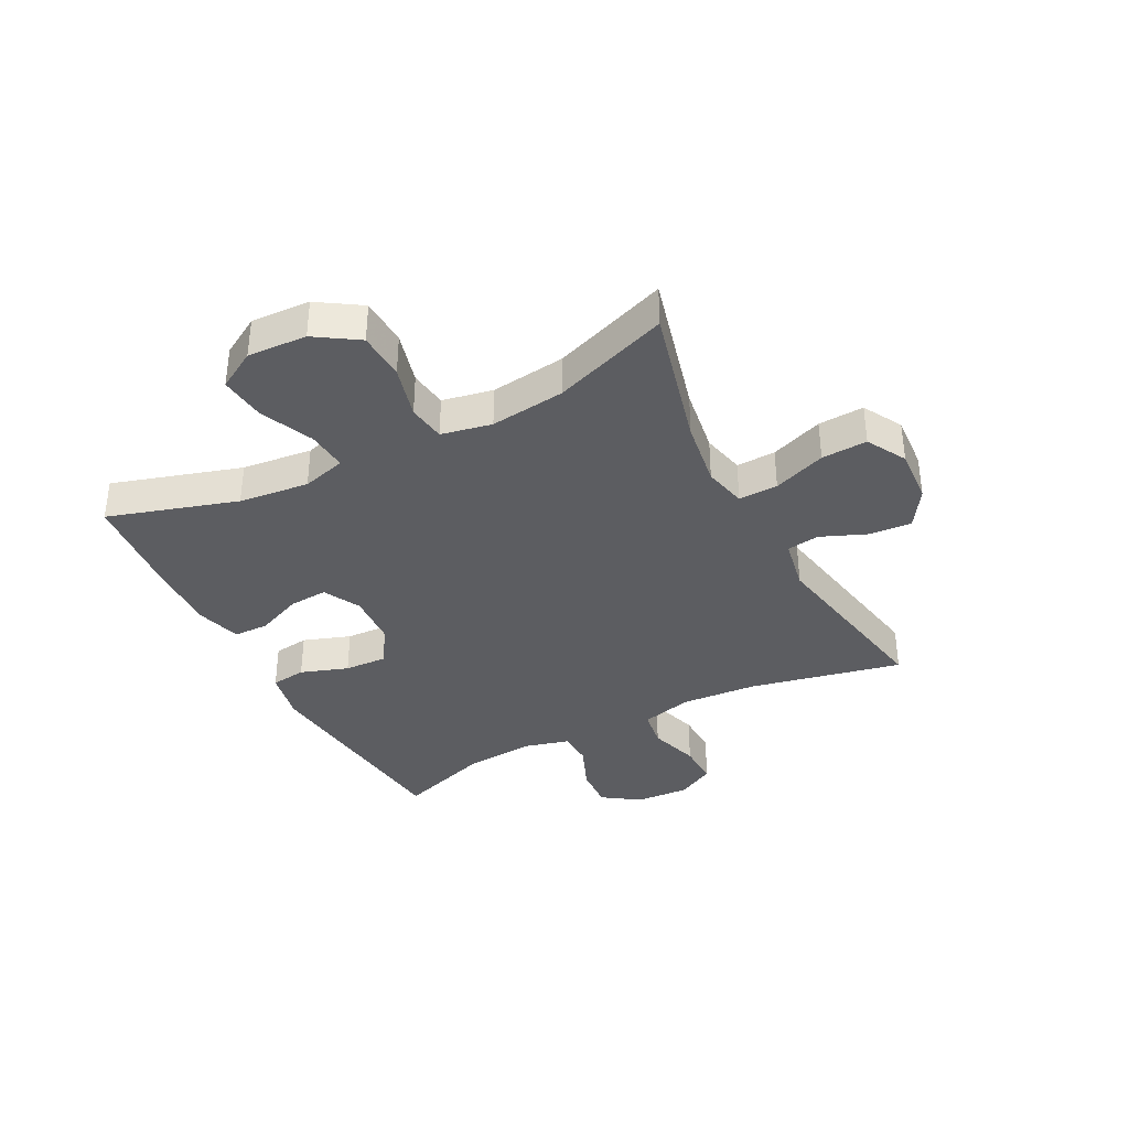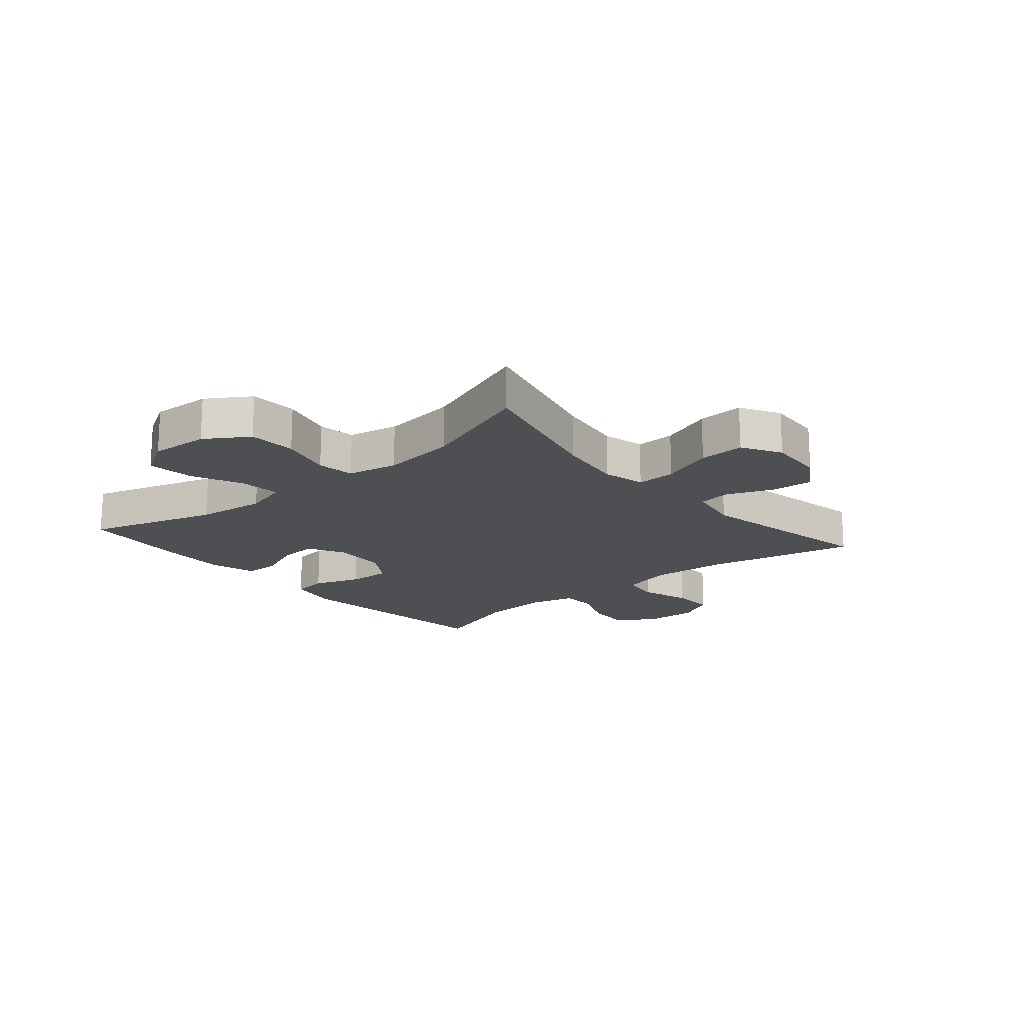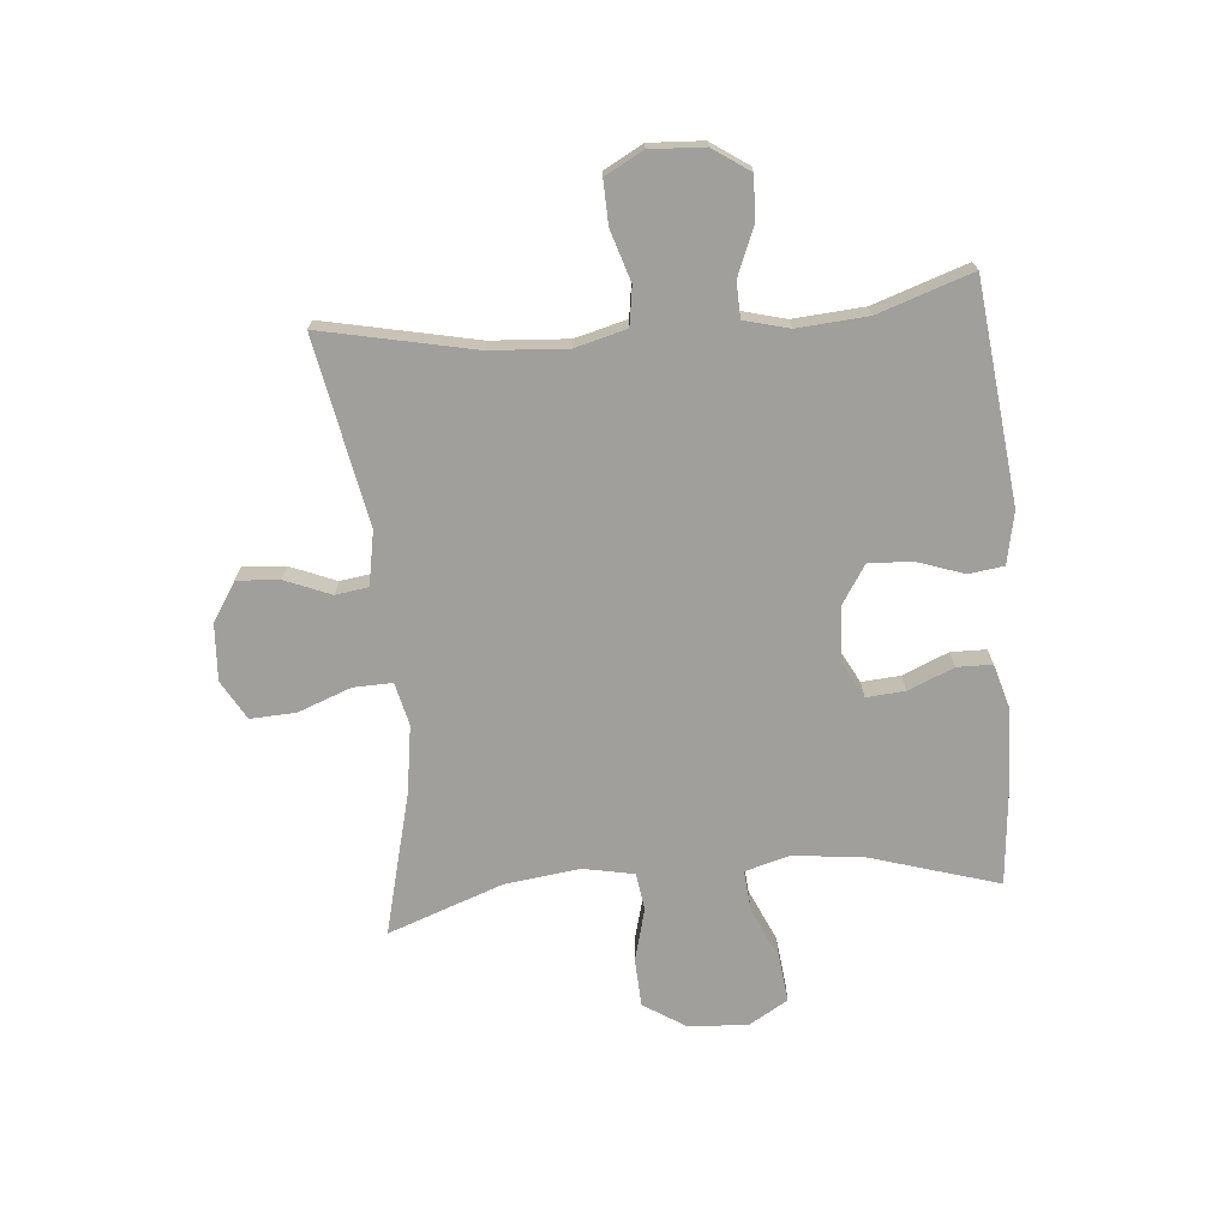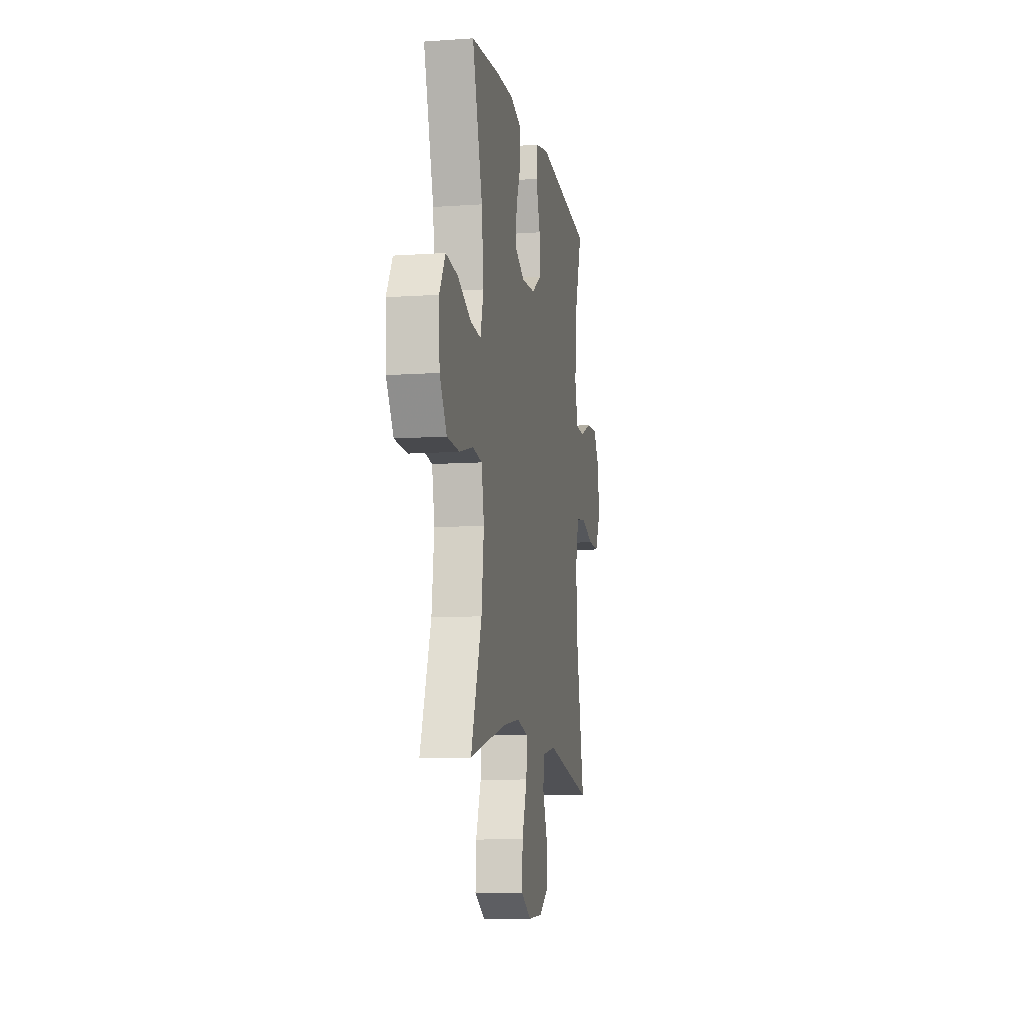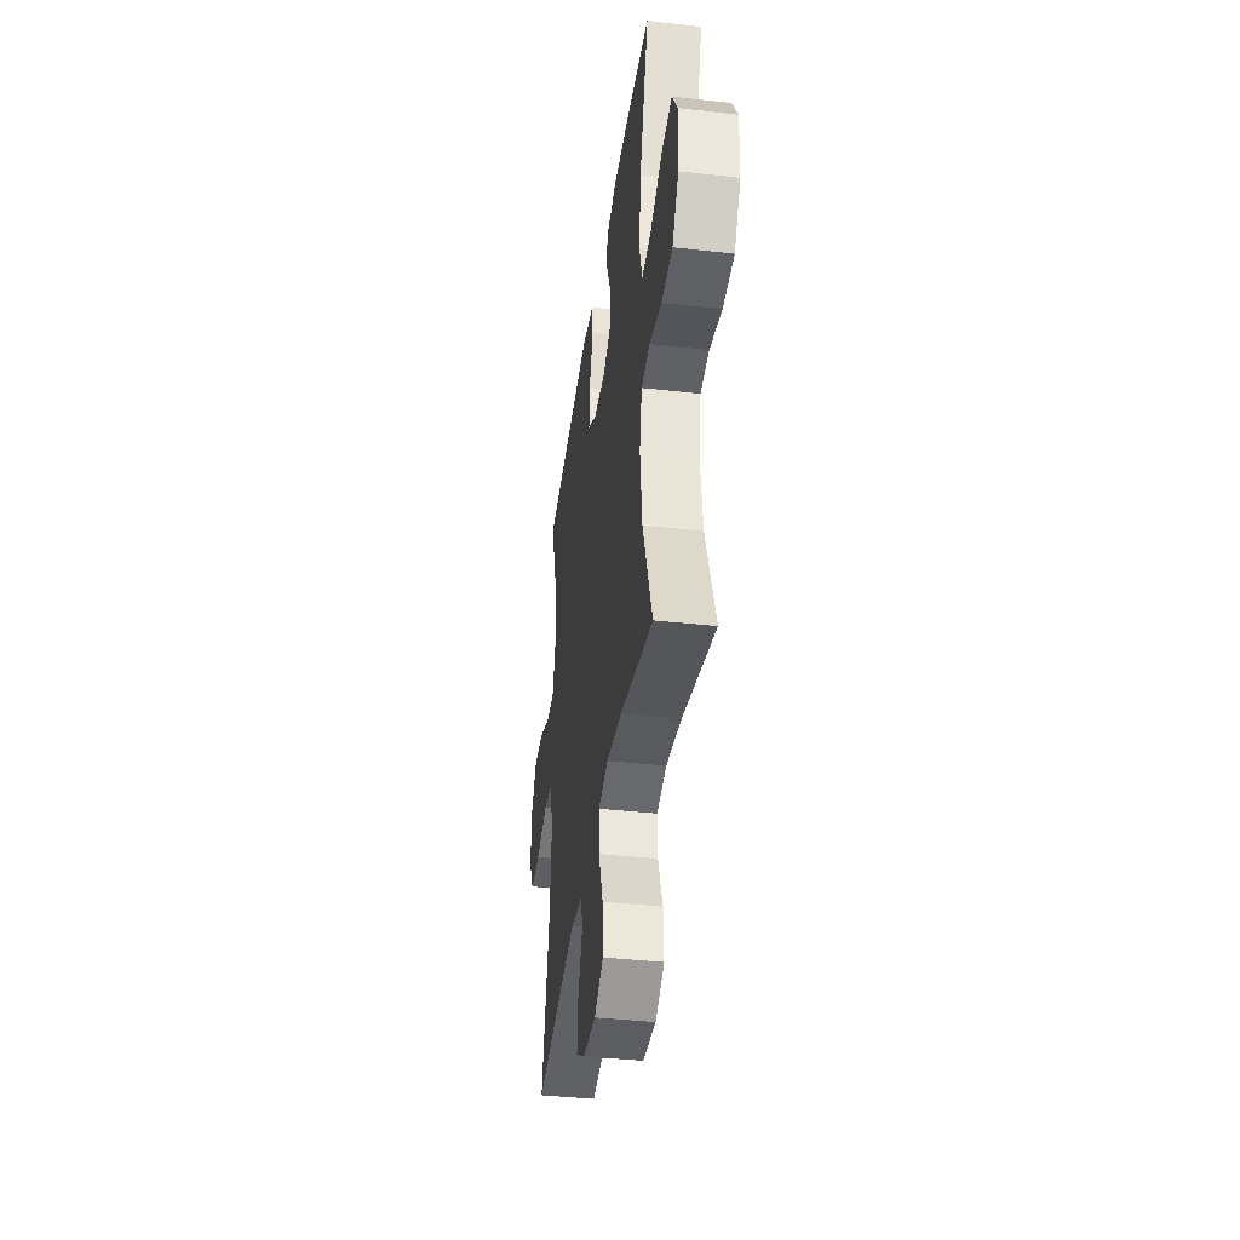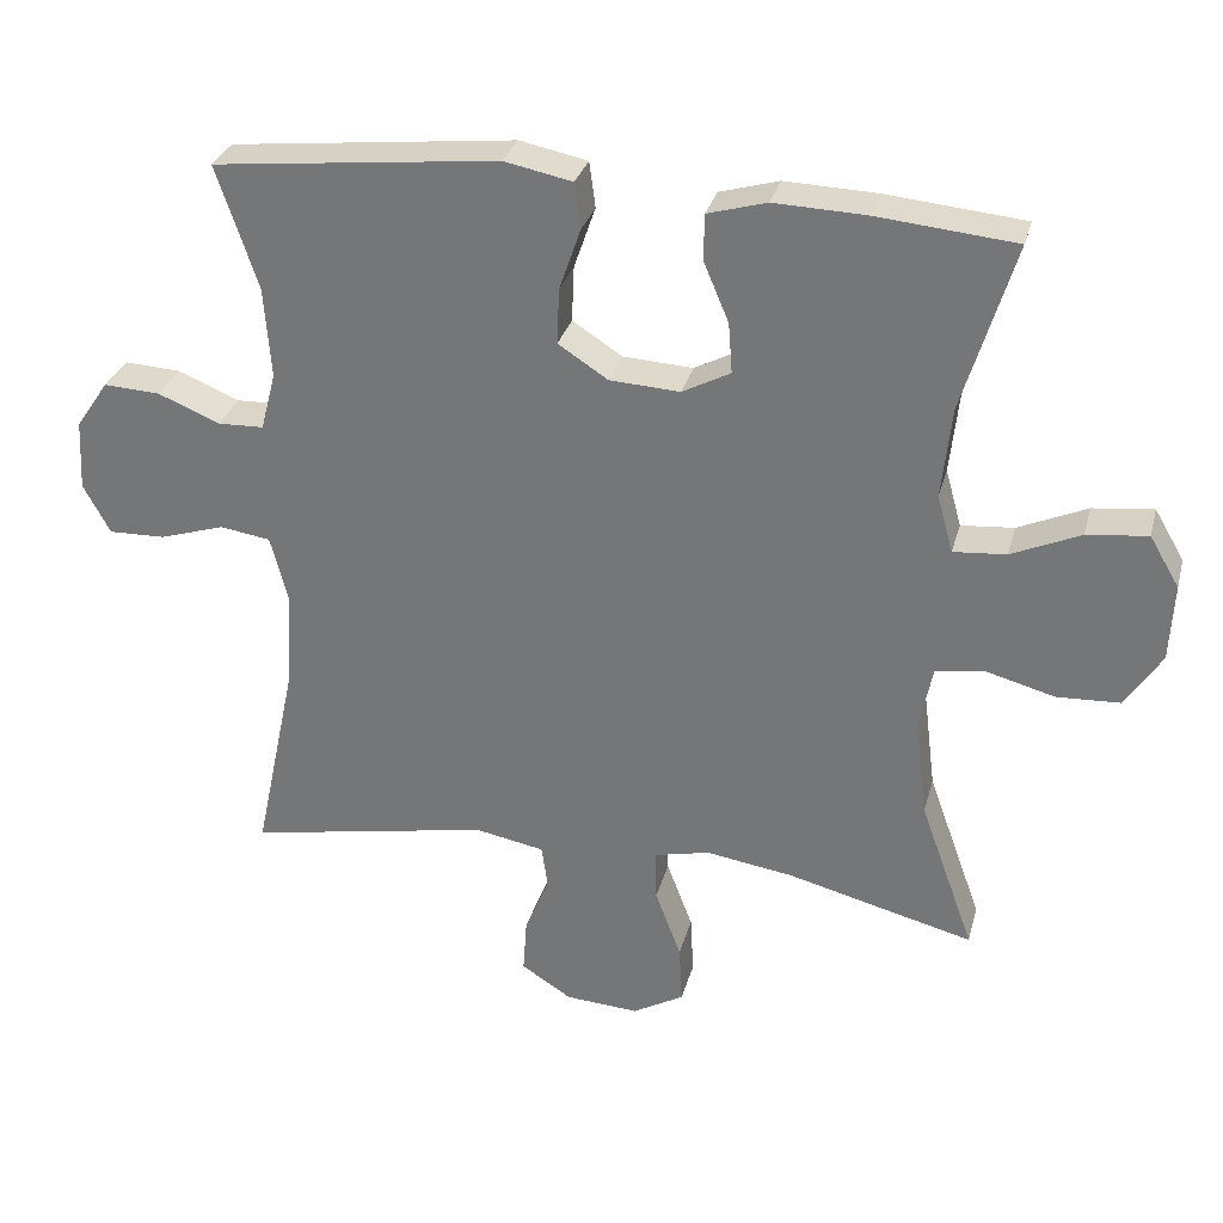
<metadata>
{"format":"obj","ext":"obj","renderer":"f3d","projection":"perspective","resolution":1024,"background":"white","views":[{"elev":-36.7,"azim":117.3,"up":"+Y"},{"elev":-17.5,"azim":130.4,"up":"+Y"},{"elev":-71.2,"azim":-84.9,"up":"+Y"},{"elev":-9.7,"azim":100.2,"up":"+Z"},{"elev":-39.6,"azim":82.0,"up":"+Z"},{"elev":30.5,"azim":14.4,"up":"+Z"}]}
</metadata>
<code>
v 0.5 0.07 0.5
v 0.433 0.07 0.28
v 0.42 0.07 0.16
v 0.441 0.07 0.085
v 0.51 0.07 0.091
v 0.6 0.07 0.131
v 0.679 0.07 0.14
v 0.718 0.07 0.074
v 0.713 0.07 -0.027
v 0.666 0.07 -0.1
v 0.584 0.07 -0.104
v 0.494 0.07 -0.08
v 0.43 0.07 -0.089
v 0.413 0.07 -0.175
v 0.429 0.07 -0.303
v 0.5 0.07 -0.5
v 0.256 0.07 -0.438
v 0.142 0.07 -0.421
v 0.069 0.07 -0.438
v 0.071 0.07 -0.505
v 0.105 0.07 -0.595
v 0.109 0.07 -0.673
v 0.042 0.07 -0.711
v -0.054 0.07 -0.705
v -0.12 0.07 -0.663
v -0.115 0.07 -0.591
v -0.083 0.07 -0.513
v -0.091 0.07 -0.457
v -0.182 0.07 -0.44
v -0.5 0.07 -0.5
v -0.445 0.07 -0.241
v -0.436 0.07 -0.11
v -0.459 0.07 -0.022
v -0.525 0.07 -0.012
v -0.611 0.07 -0.039
v -0.685 0.07 -0.041
v -0.72 0.07 0.024
v -0.715 0.07 0.116
v -0.672 0.07 0.179
v -0.598 0.07 0.175
v -0.517 0.07 0.142
v -0.457 0.07 0.144
v -0.437 0.07 0.22
v -0.446 0.07 0.34
v -0.5 0.07 0.5
v -0.127 0.07 0.541
v -0.038 0.07 0.523
v -0.03 0.07 0.463
v -0.058 0.07 0.382
v -0.061 0.07 0.309
v 0.004 0.07 0.267
v 0.096 0.07 0.262
v 0.159 0.07 0.295
v 0.154 0.07 0.361
v 0.121 0.07 0.439
v 0.122 0.07 0.499
v 0.199 0.07 0.521
v 0.318 0.07 0.517
v 0.5 0 0.5
v 0.433 0 0.28
v 0.42 0 0.16
v 0.441 0 0.085
v 0.51 0 0.091
v 0.6 0 0.131
v 0.679 0 0.14
v 0.718 0 0.074
v 0.713 0 -0.027
v 0.666 0 -0.1
v 0.584 0 -0.104
v 0.494 0 -0.08
v 0.43 0 -0.089
v 0.413 0 -0.175
v 0.429 0 -0.303
v 0.5 0 -0.5
v 0.256 0 -0.438
v 0.142 0 -0.421
v 0.069 0 -0.438
v 0.071 0 -0.505
v 0.105 0 -0.595
v 0.109 0 -0.673
v 0.042 0 -0.711
v -0.054 0 -0.705
v -0.12 0 -0.663
v -0.115 0 -0.591
v -0.083 0 -0.513
v -0.091 0 -0.457
v -0.182 0 -0.44
v -0.5 0 -0.5
v -0.445 0 -0.241
v -0.436 0 -0.11
v -0.459 0 -0.022
v -0.525 0 -0.012
v -0.611 0 -0.039
v -0.685 0 -0.041
v -0.72 0 0.024
v -0.715 0 0.116
v -0.672 0 0.179
v -0.598 0 0.175
v -0.517 0 0.142
v -0.457 0 0.144
v -0.437 0 0.22
v -0.446 0 0.34
v -0.5 0 0.5
v -0.127 0 0.541
v -0.038 0 0.523
v -0.03 0 0.463
v -0.058 0 0.382
v -0.061 0 0.309
v 0.004 0 0.267
v 0.096 0 0.262
v 0.159 0 0.295
v 0.154 0 0.361
v 0.121 0 0.439
v 0.122 0 0.499
v 0.199 0 0.521
v 0.318 0 0.517
f 57 58 1 2
f 54 55 56 57
f 53 54 57 2
f 52 53 2 3
f 51 52 3 4
f 46 47 48 49
f 44 45 46 49
f 43 44 49 50
f 42 43 50 51
f 38 39 40 41
f 38 41 42
f 37 38 42
f 34 35 36 37
f 33 34 37 42
f 32 33 42 51
f 29 30 31
f 28 29 31 32
f 24 25 26 27
f 24 27 28
f 23 24 28
f 20 21 22 23
f 19 20 23 28
f 18 19 28 32
f 15 16 17
f 14 15 17 18
f 13 14 18 32
f 9 10 11 12
f 5 6 7 8
f 4 5 8 9
f 13 32 51 4
f 4 9 12 13
f 60 59 116 115
f 115 114 113 112
f 60 115 112 111
f 61 60 111 110
f 62 61 110 109
f 107 106 105 104
f 107 104 103 102
f 108 107 102 101
f 109 108 101 100
f 99 98 97 96
f 100 99 96
f 100 96 95
f 95 94 93 92
f 100 95 92 91
f 109 100 91 90
f 89 88 87
f 90 89 87 86
f 85 84 83 82
f 86 85 82
f 86 82 81
f 81 80 79 78
f 86 81 78 77
f 90 86 77 76
f 75 74 73
f 76 75 73 72
f 90 76 72 71
f 70 69 68 67
f 66 65 64 63
f 67 66 63 62
f 62 109 90 71
f 71 70 67 62
f 1 59 60 2
f 2 60 61 3
f 3 61 62 4
f 4 62 63 5
f 5 63 64 6
f 6 64 65 7
f 7 65 66 8
f 8 66 67 9
f 9 67 68 10
f 10 68 69 11
f 11 69 70 12
f 12 70 71 13
f 13 71 72 14
f 14 72 73 15
f 15 73 74 16
f 16 74 75 17
f 17 75 76 18
f 18 76 77 19
f 19 77 78 20
f 20 78 79 21
f 21 79 80 22
f 22 80 81 23
f 23 81 82 24
f 24 82 83 25
f 25 83 84 26
f 26 84 85 27
f 27 85 86 28
f 28 86 87 29
f 29 87 88 30
f 30 88 89 31
f 31 89 90 32
f 32 90 91 33
f 33 91 92 34
f 34 92 93 35
f 35 93 94 36
f 36 94 95 37
f 37 95 96 38
f 38 96 97 39
f 39 97 98 40
f 40 98 99 41
f 41 99 100 42
f 42 100 101 43
f 43 101 102 44
f 44 102 103 45
f 45 103 104 46
f 46 104 105 47
f 47 105 106 48
f 48 106 107 49
f 49 107 108 50
f 50 108 109 51
f 51 109 110 52
f 52 110 111 53
f 53 111 112 54
f 54 112 113 55
f 55 113 114 56
f 56 114 115 57
f 57 115 116 58
f 58 116 59 1

</code>
